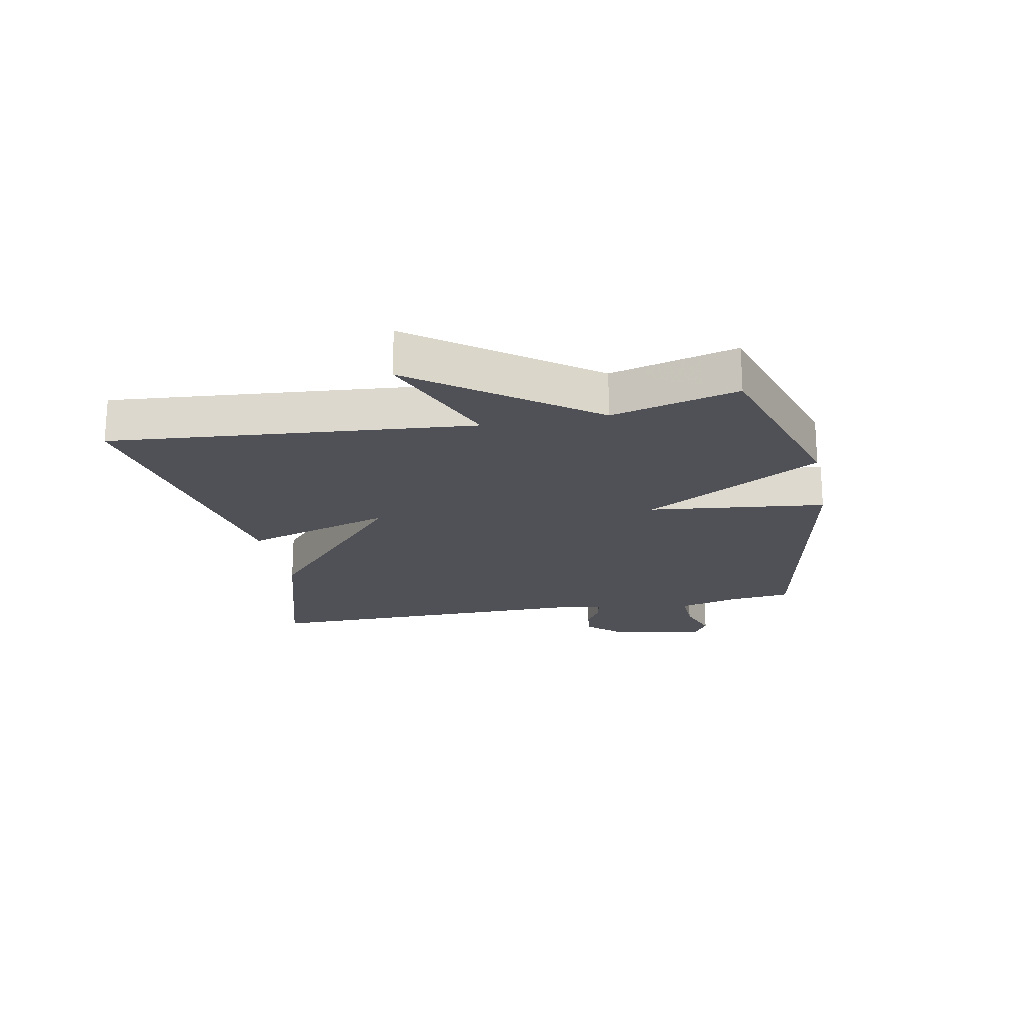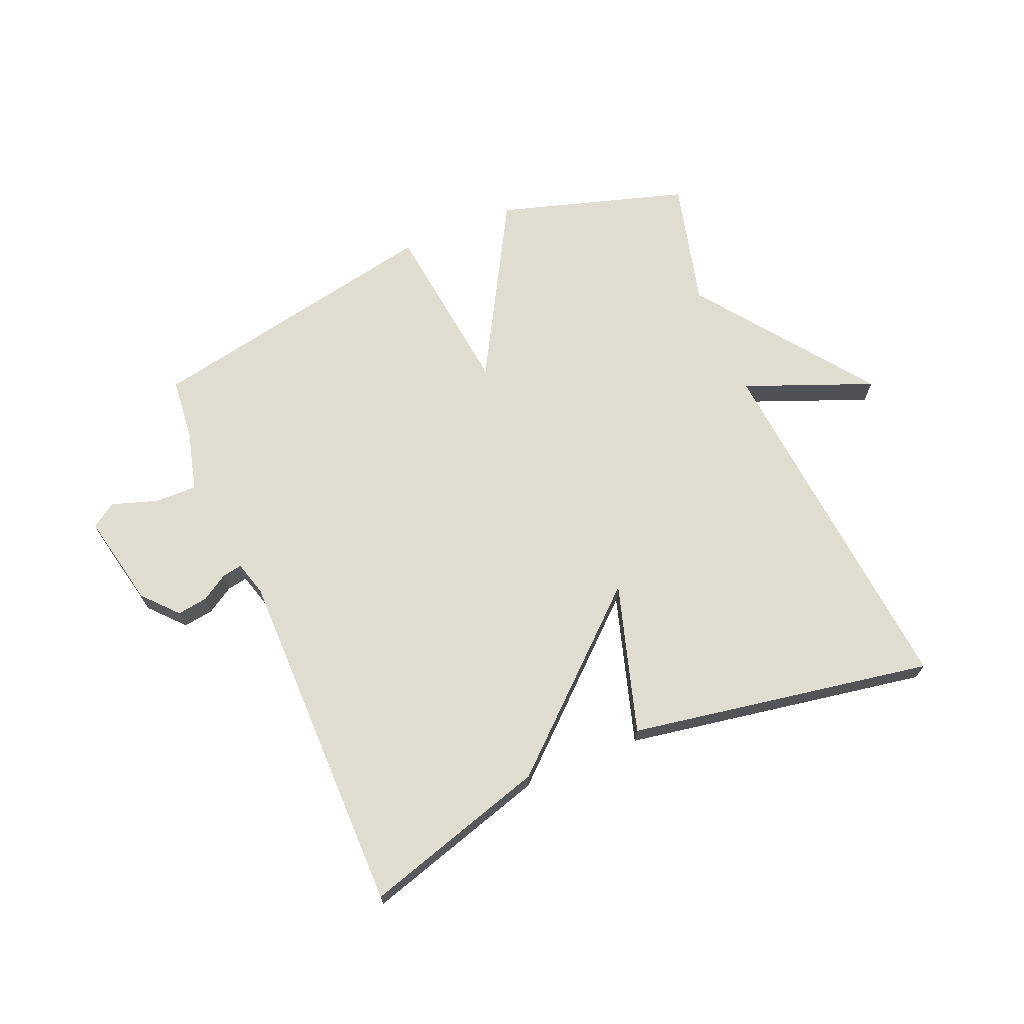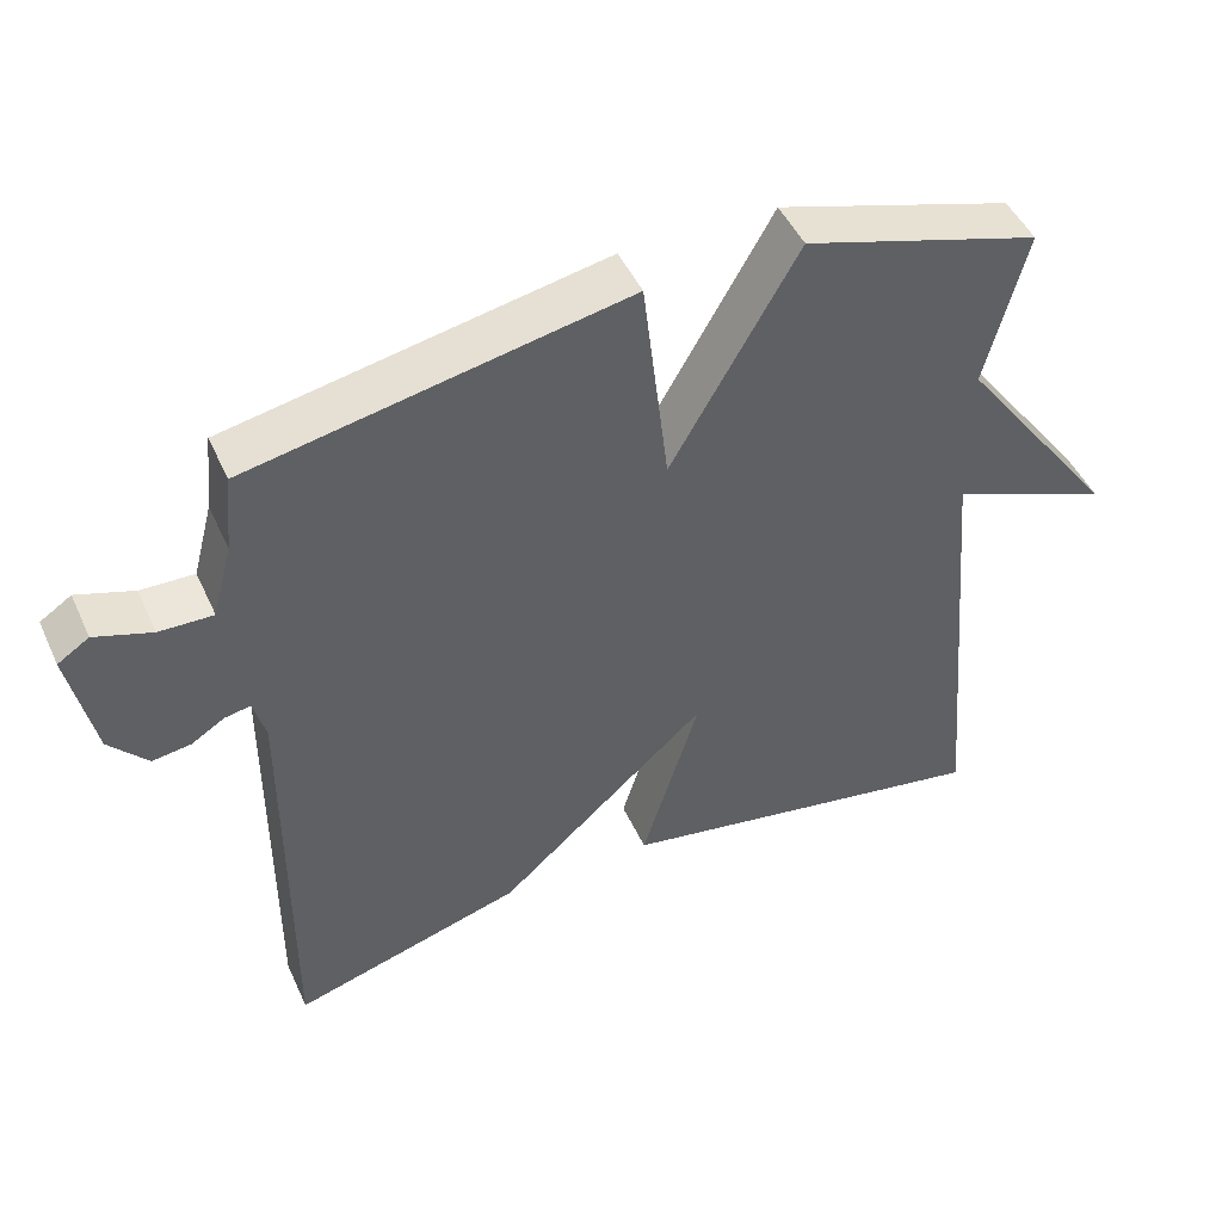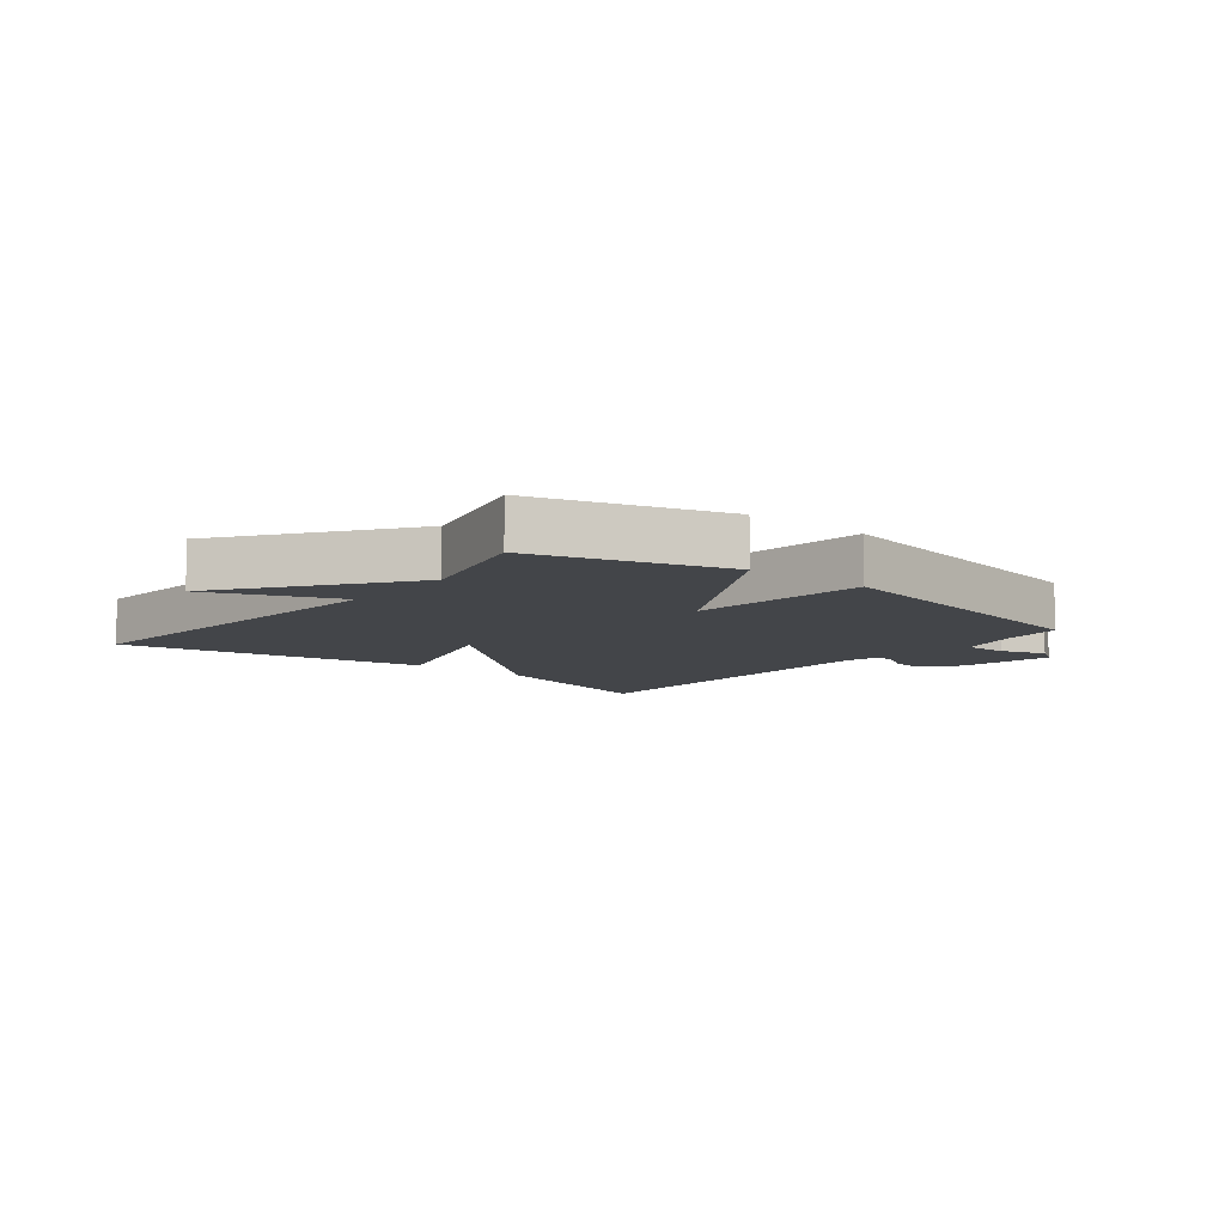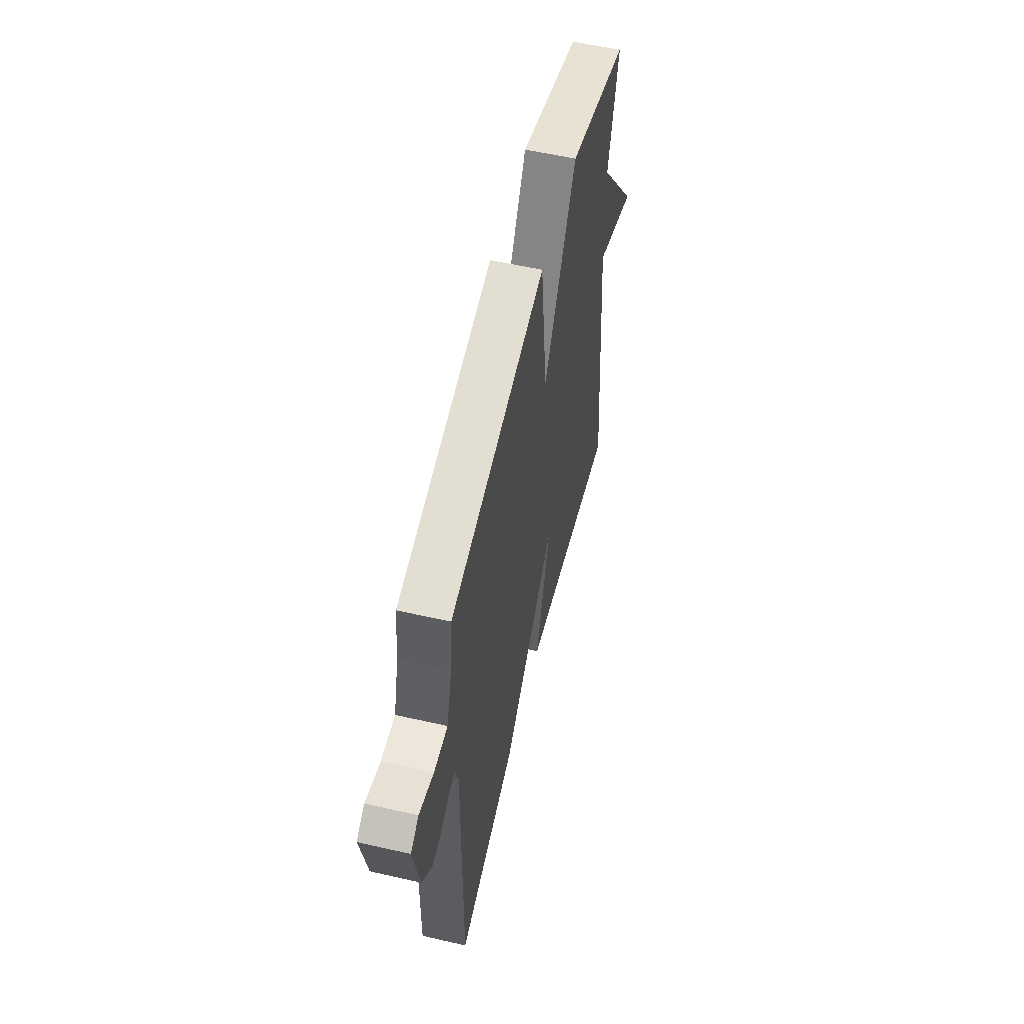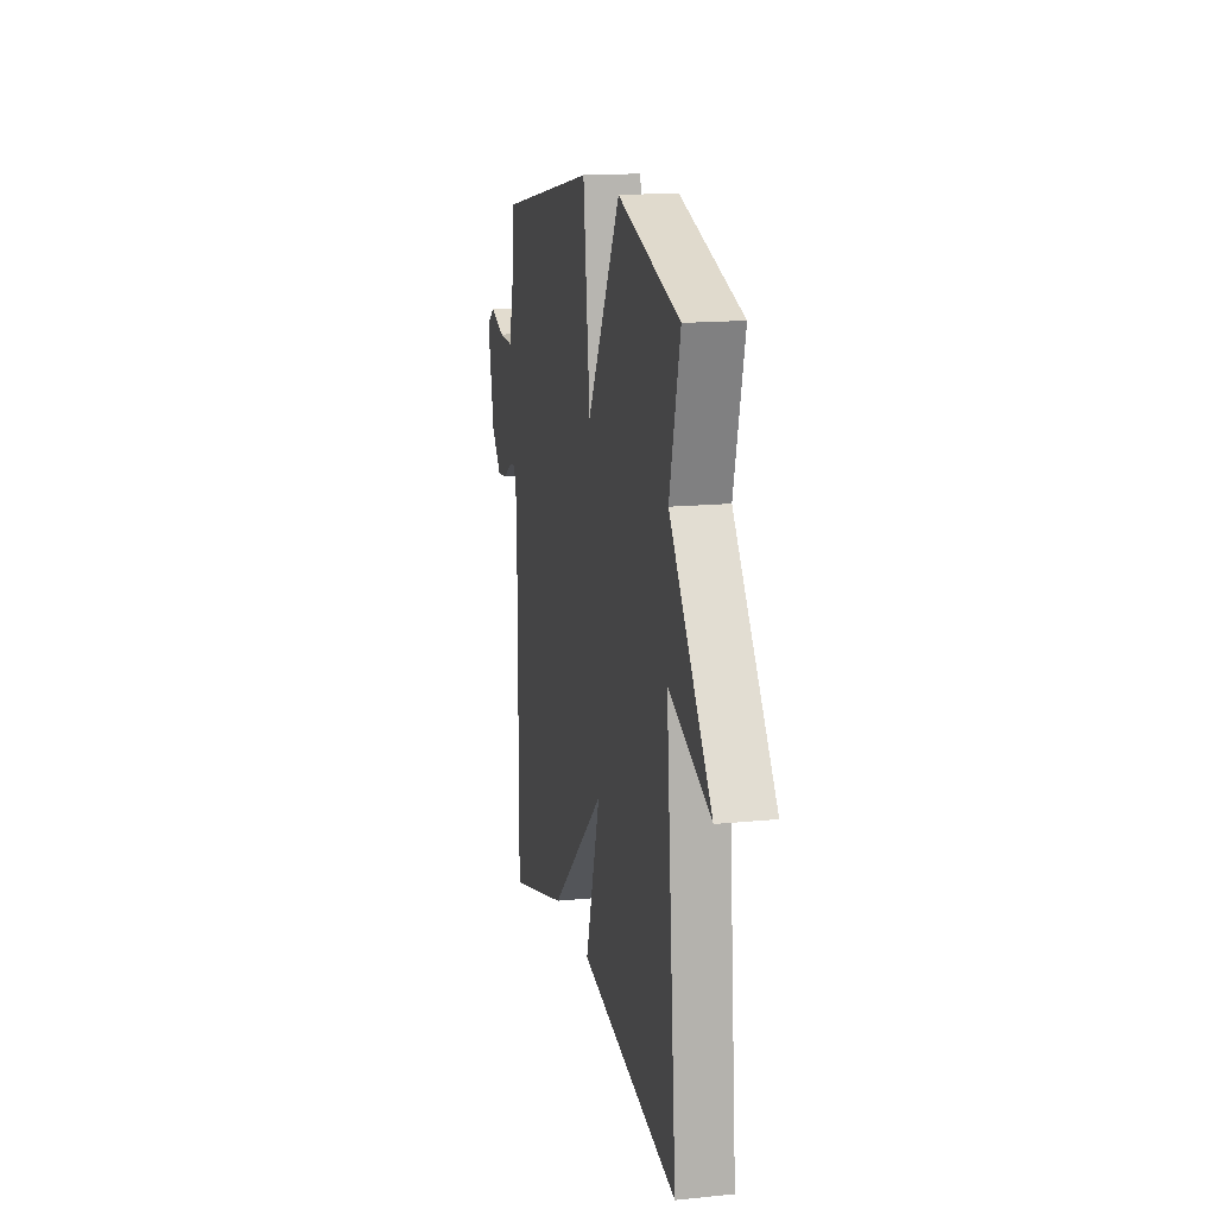
<metadata>
{"format":"obj","ext":"obj","renderer":"f3d","projection":"perspective","resolution":1024,"background":"white","views":[{"elev":-20.3,"azim":-78.8,"up":"+Y"},{"elev":69.4,"azim":156.9,"up":"+Y"},{"elev":47.5,"azim":156.1,"up":"+Z"},{"elev":-8.9,"azim":-39.0,"up":"+Y"},{"elev":56.3,"azim":103.4,"up":"+Z"},{"elev":15.6,"azim":-101.9,"up":"+Z"}]}
</metadata>
<code>
v 0.5 0.07 0.5
v 0.511 0.07 0.397
v 0.537 0.07 0.299
v 0.607 0.07 0.301
v 0.681 0.07 0.326
v 0.722 0.07 0.299
v 0.69 0.07 0.145
v 0.64 0.07 0.089
v 0.59 0.07 0.096
v 0.546 0.07 0.123
v 0.513 0.07 0.129
v 0.497 0.07 0.072
v 0.5 0.07 -0.5
v 0.198 0.07 -0.411
v -0.077 0.07 -0.166
v -0.002 0.07 -0.411
v -0.5 0.07 -0.5
v -0.447 0.07 0.093
v -0.657 0.07 0.008
v -0.447 0.07 0.293
v -0.5 0.07 0.5
v -0.191 0.07 0.595
v -0.025 0.07 0.305
v 0.009 0.07 0.595
v 0.5 0 0.5
v 0.511 0 0.397
v 0.537 0 0.299
v 0.607 0 0.301
v 0.681 0 0.326
v 0.722 0 0.299
v 0.69 0 0.145
v 0.64 0 0.089
v 0.59 0 0.096
v 0.546 0 0.123
v 0.513 0 0.129
v 0.497 0 0.072
v 0.5 0 -0.5
v 0.198 0 -0.411
v -0.077 0 -0.166
v -0.002 0 -0.411
v -0.5 0 -0.5
v -0.447 0 0.093
v -0.657 0 0.008
v -0.447 0 0.293
v -0.5 0 0.5
v -0.191 0 0.595
v -0.025 0 0.305
v 0.009 0 0.595
f 23 24 1 2
f 20 21 22 23
f 18 19 20 23
f 18 23 2 3
f 15 16 17 18
f 15 18 3 4
f 12 13 14 15
f 11 12 15
f 4 5 6
f 15 4 6
f 11 15 6
f 10 11 6 7
f 7 8 9 10
f 26 25 48 47
f 47 46 45 44
f 47 44 43 42
f 27 26 47 42
f 42 41 40 39
f 28 27 42 39
f 39 38 37 36
f 39 36 35
f 30 29 28
f 30 28 39
f 30 39 35
f 31 30 35 34
f 34 33 32 31
f 1 25 26 2
f 2 26 27 3
f 3 27 28 4
f 4 28 29 5
f 5 29 30 6
f 6 30 31 7
f 7 31 32 8
f 8 32 33 9
f 9 33 34 10
f 10 34 35 11
f 11 35 36 12
f 12 36 37 13
f 13 37 38 14
f 14 38 39 15
f 15 39 40 16
f 16 40 41 17
f 17 41 42 18
f 18 42 43 19
f 19 43 44 20
f 20 44 45 21
f 21 45 46 22
f 22 46 47 23
f 23 47 48 24
f 24 48 25 1

</code>
